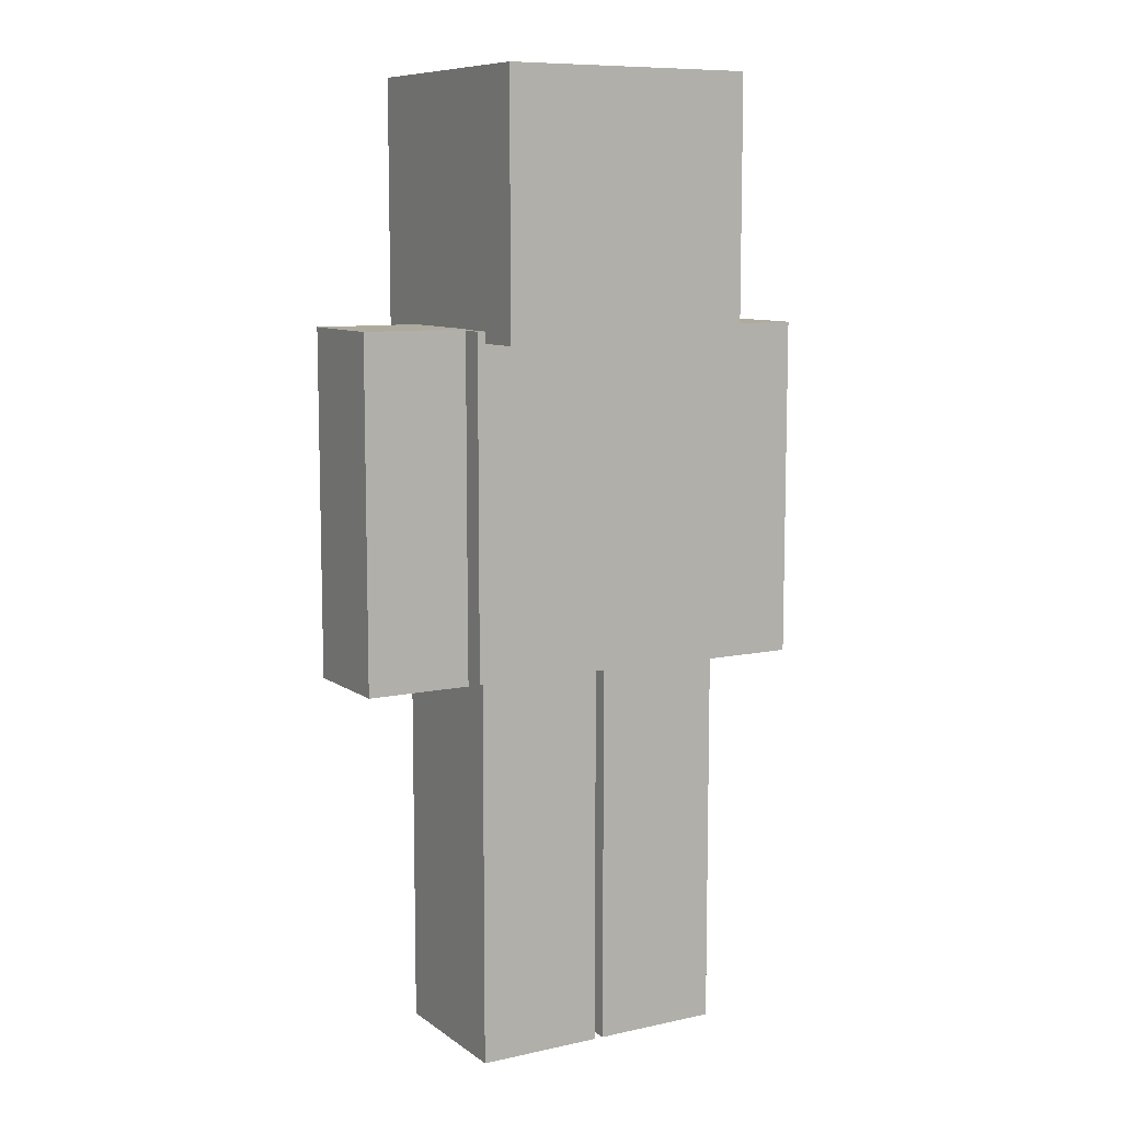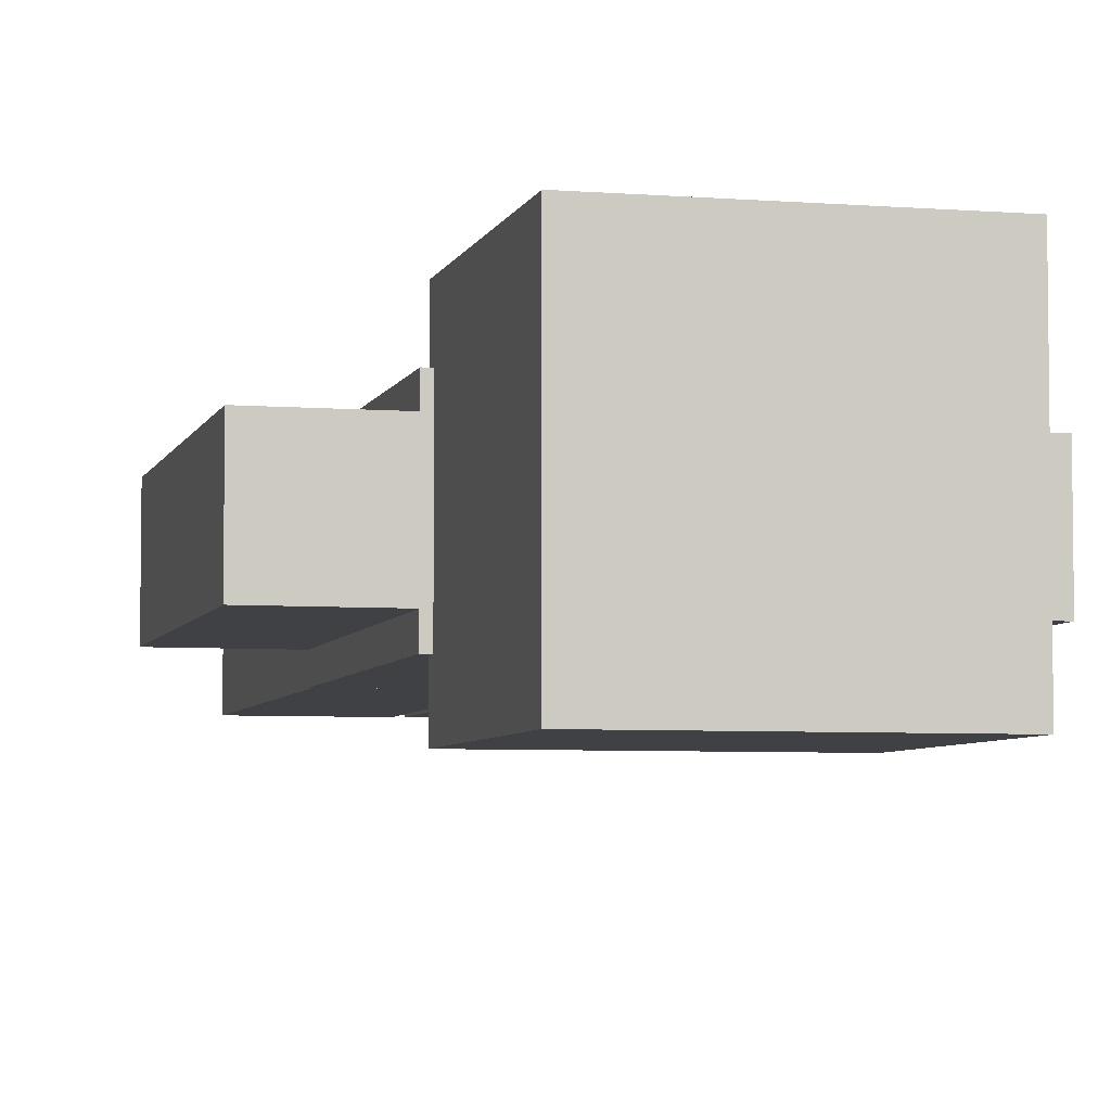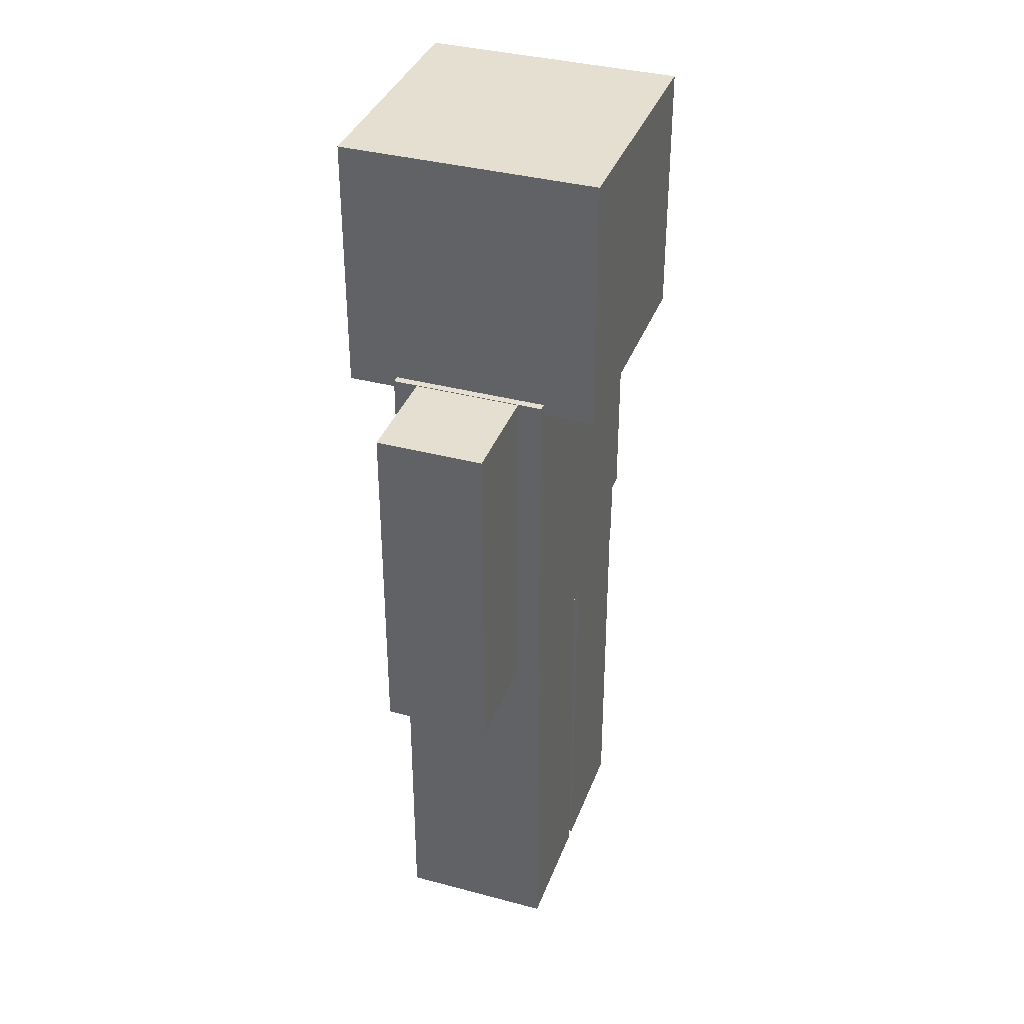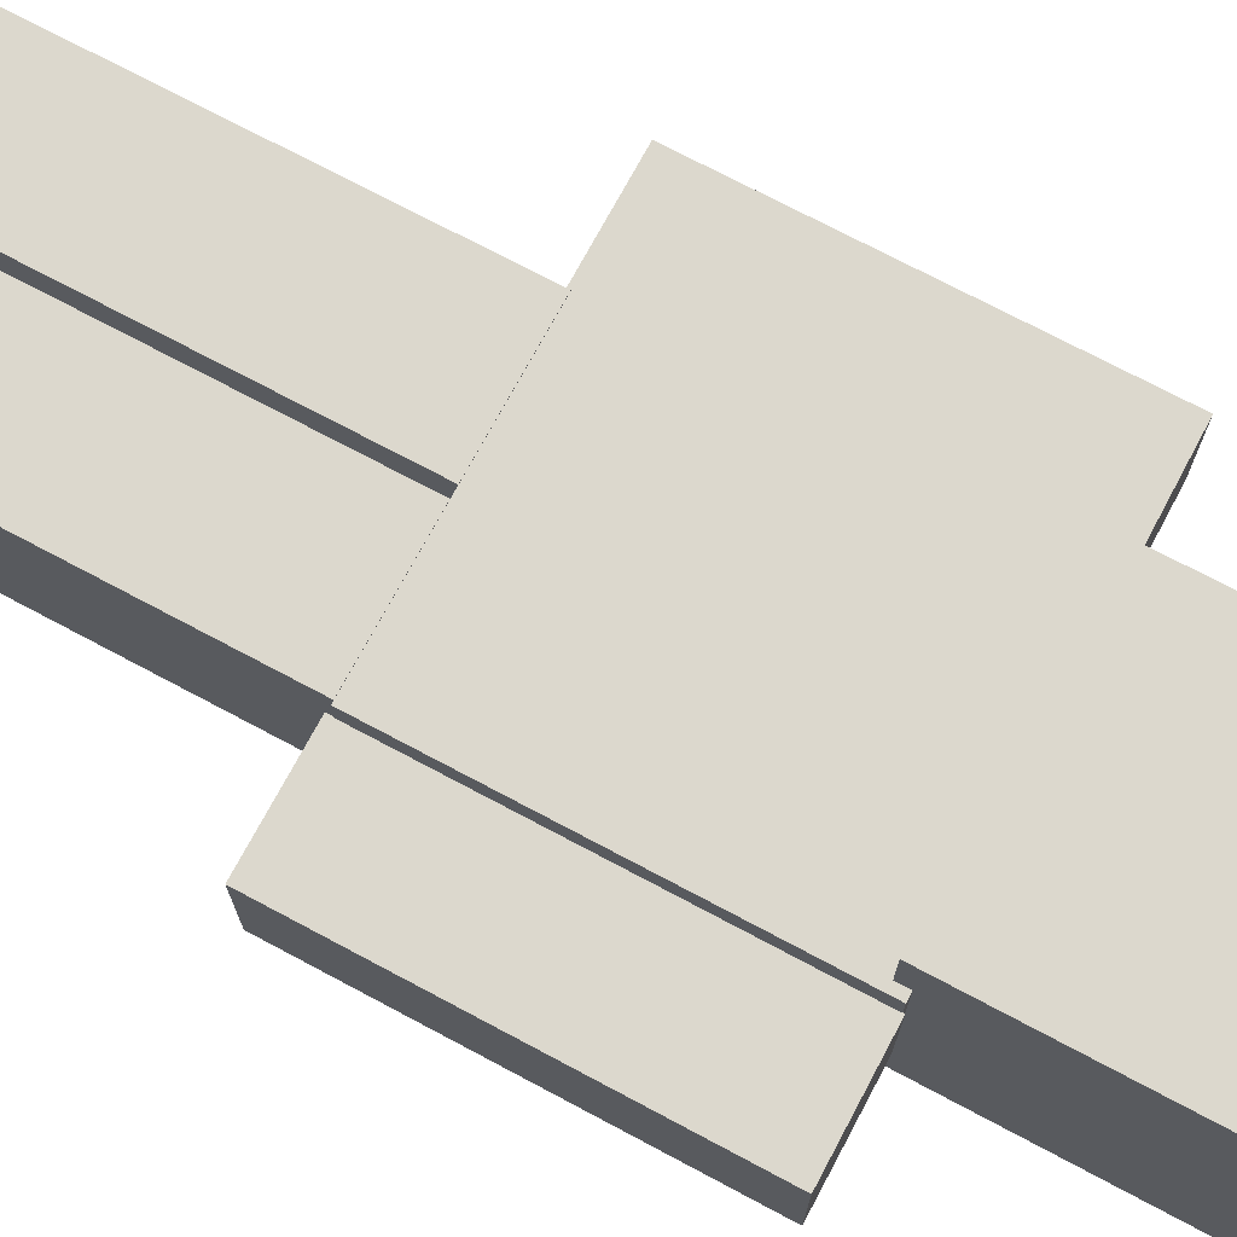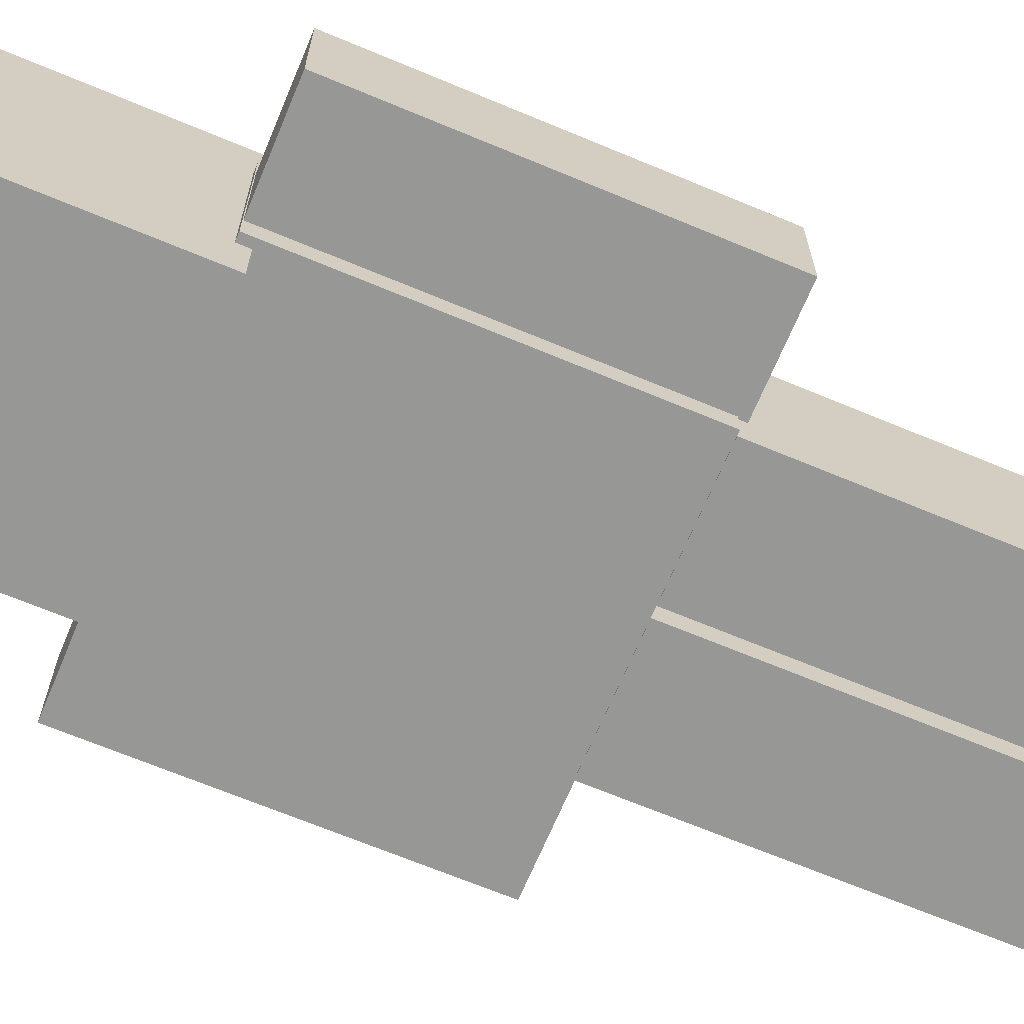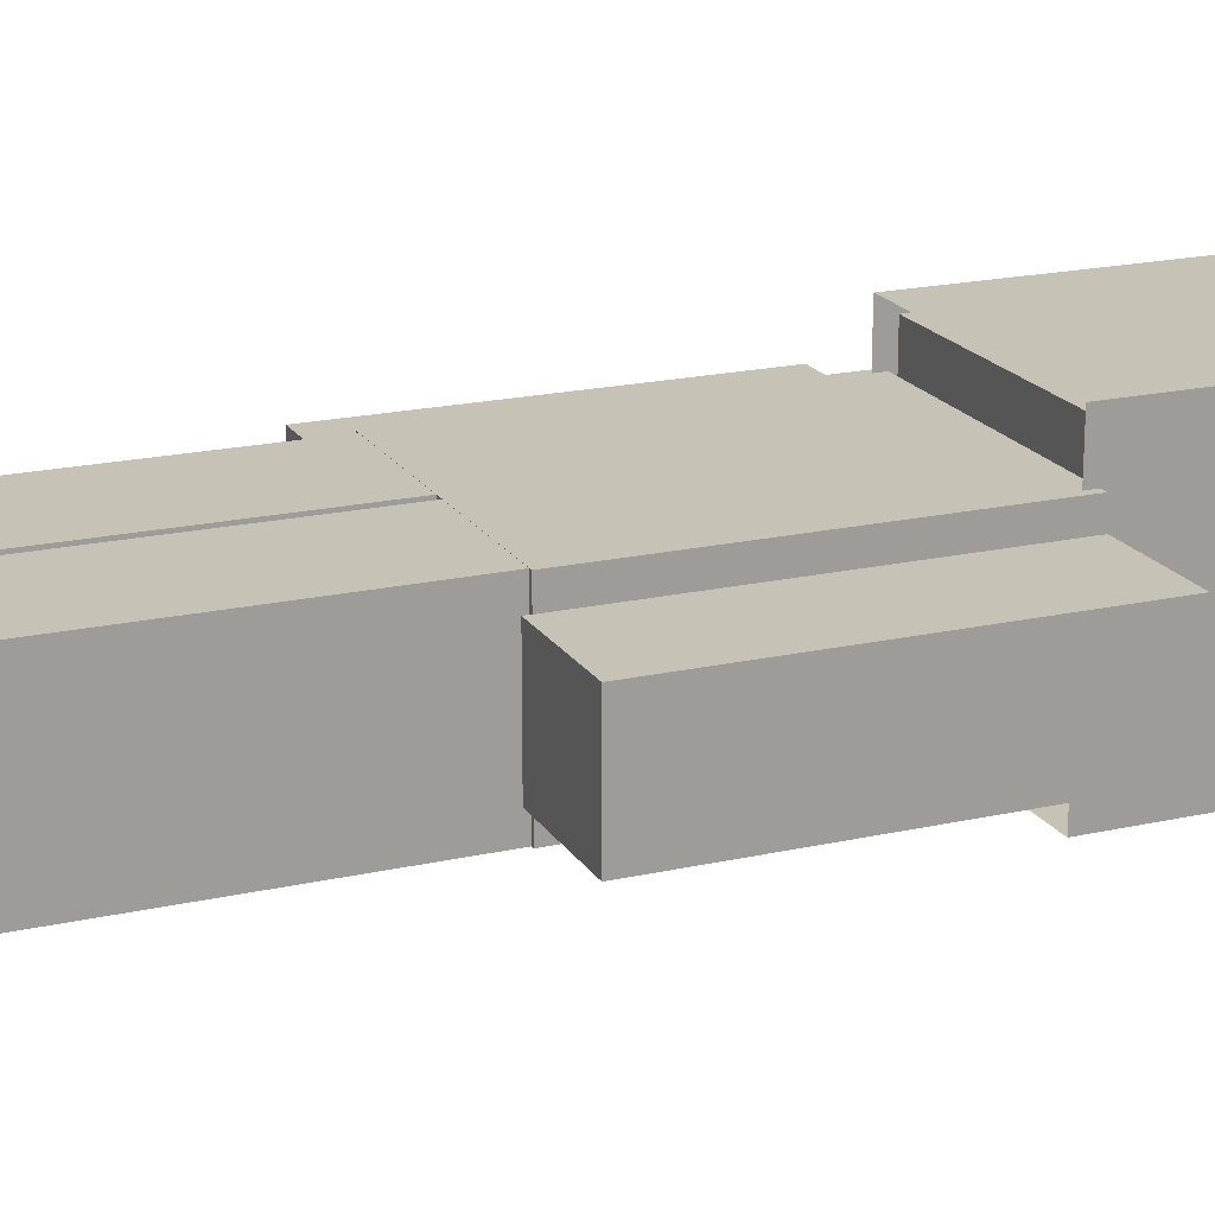
<metadata>
{"format":"obj","ext":"obj","renderer":"f3d","projection":"perspective","resolution":1024,"background":"white","views":[{"elev":9.2,"azim":150.0,"up":"+Y"},{"elev":-5.3,"azim":166.0,"up":"+Z"},{"elev":36.6,"azim":-70.9,"up":"+Y"},{"elev":72.5,"azim":118.1,"up":"+Z"},{"elev":-68.1,"azim":-112.7,"up":"+Z"},{"elev":19.3,"azim":67.0,"up":"+Z"}]}
</metadata>
<code>
v 0.56 -0.4 -0.32
v 0.56 -0.4 0.32
v -0.56 -0.4 0.32
v -0.56 -0.4 -0.32
v 0.56 1 -0.32
v 0.56 1 0.32
v -0.56 1 0.32
v -0.56 1 -0.32
v 0.48 1.961 -0.48
v 0.48 1.001 -0.48
v -0.48 1.001 -0.48
v -0.48 1.961 -0.48
v 0.48 1.961 0.48
v 0.48 1.001 0.48
v -0.48 1.001 0.48
v -0.48 1.961 0.48
v 0.5582 1.006 0.22
v 0.5582 -0.4243 0.22
v 0.9982 -0.4243 0.22
v 0.9982 1.006 0.22
v 0.5582 1.006 -0.22
v 0.5582 -0.4243 -0.22
v 0.9982 -0.4243 -0.22
v 0.9982 1.006 -0.22
v 0.02223 -0.4005 0.32
v 0.02223 -1.987 0.32
v 0.547 -1.987 0.32
v 0.547 -0.4005 0.32
v 0.02223 -0.4005 -0.32
v 0.02223 -1.987 -0.32
v 0.547 -1.987 -0.32
v 0.547 -0.4005 -0.32
v -0.5407 -0.4005 -0.32
v -0.5407 -1.987 -0.32
v -0.01595 -1.987 -0.32
v -0.01595 -0.4005 -0.32
v -0.5407 -0.4005 0.32
v -0.5407 -1.987 0.32
v -0.01595 -1.987 0.32
v -0.01595 -0.4005 0.32
v -0.9934 0.9973 -0.22
v -0.9934 -0.4327 -0.22
v -0.5534 -0.4327 -0.22
v -0.5534 0.9973 -0.22
v -0.9934 0.9973 0.22
v -0.9934 -0.4327 0.22
v -0.5534 -0.4327 0.22
v -0.5534 0.9973 0.22
v -0.528 2.009 0.528
v -0.528 0.953 0.528
v 0.528 0.953 0.528
v 0.528 2.009 0.528
v -0.528 2.009 -0.528
v -0.528 0.953 -0.528
v 0.528 0.953 -0.528
v 0.528 2.009 -0.528
f 49 52 56
f 49 56 53
f 50 49 53
f 50 53 54
f 56 52 55
f 52 51 55
f 49 50 52
f 50 51 52
f 54 53 56
f 54 56 55
f 44 43 42
f 44 42 41
f 48 45 46
f 48 46 47
f 41 42 46
f 41 46 45
f 46 42 43
f 46 43 47
f 47 43 44
f 47 44 48
f 48 44 41
f 48 41 45
f 36 35 34
f 36 34 33
f 40 37 38
f 40 38 39
f 33 34 38
f 33 38 37
f 38 34 35
f 38 35 39
f 39 35 36
f 39 36 40
f 40 36 33
f 40 33 37
f 1 2 3
f 1 3 4
f 5 8 7
f 5 7 6
f 1 5 6
f 1 6 2
f 2 6 7
f 2 7 3
f 7 8 4
f 7 4 3
f 5 1 4
f 5 4 8
f 11 12 9
f 11 9 10
f 16 15 13
f 15 14 13
f 9 13 10
f 13 14 10
f 10 14 15
f 10 15 11
f 15 16 12
f 15 12 11
f 16 13 9
f 16 9 12
f 17 20 24
f 17 24 21
f 18 17 21
f 18 21 22
f 19 18 22
f 19 22 23
f 24 20 19
f 24 19 23
f 17 18 19
f 17 19 20
f 21 24 23
f 21 23 22
f 25 28 32
f 25 32 29
f 26 25 29
f 26 29 30
f 27 26 30
f 27 30 31
f 32 28 27
f 32 27 31
f 25 26 27
f 25 27 28
f 29 32 31
f 29 31 30

</code>
